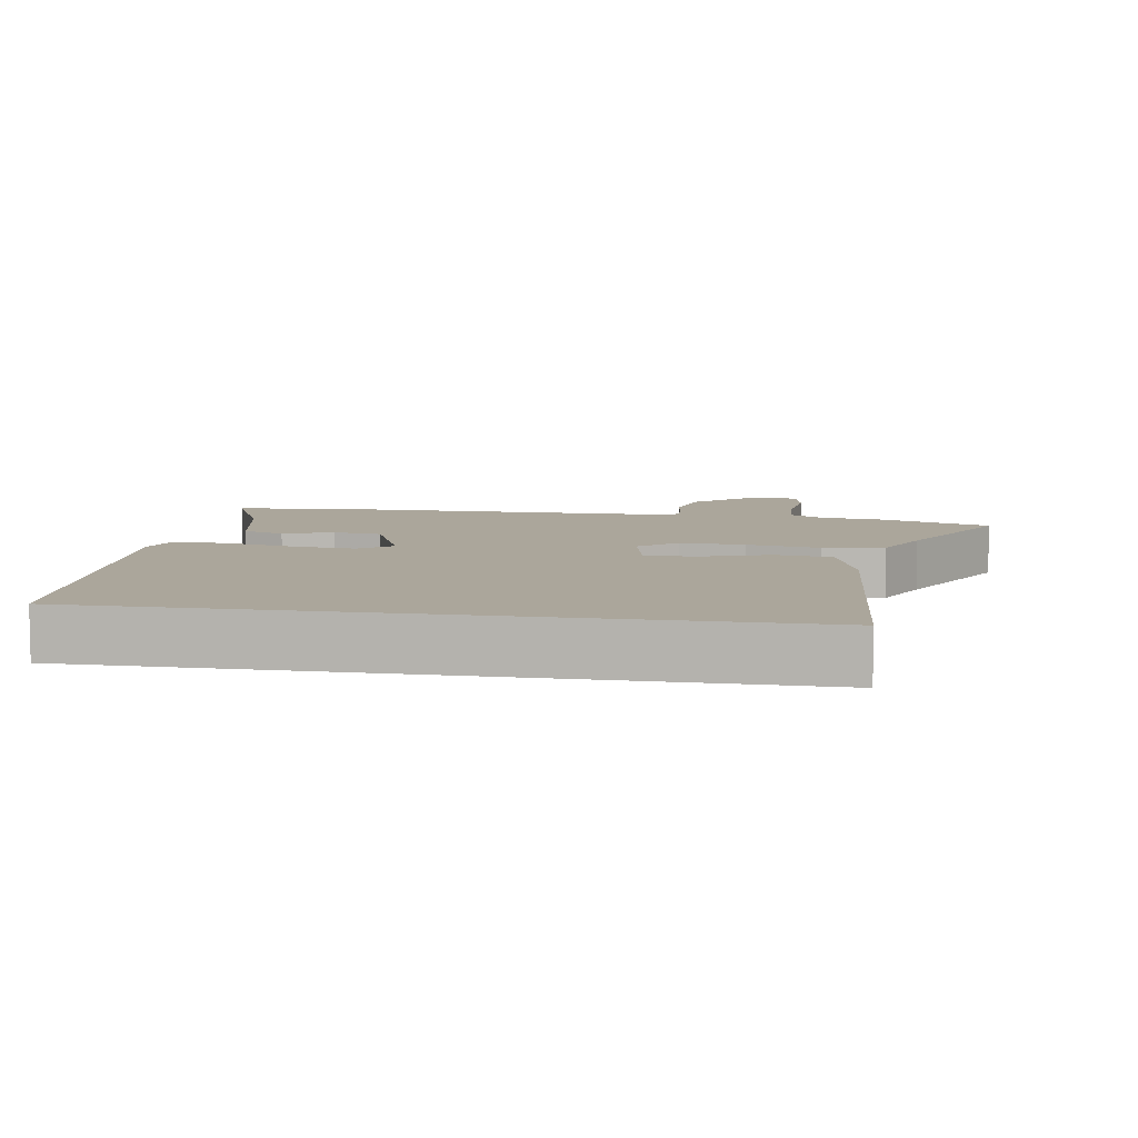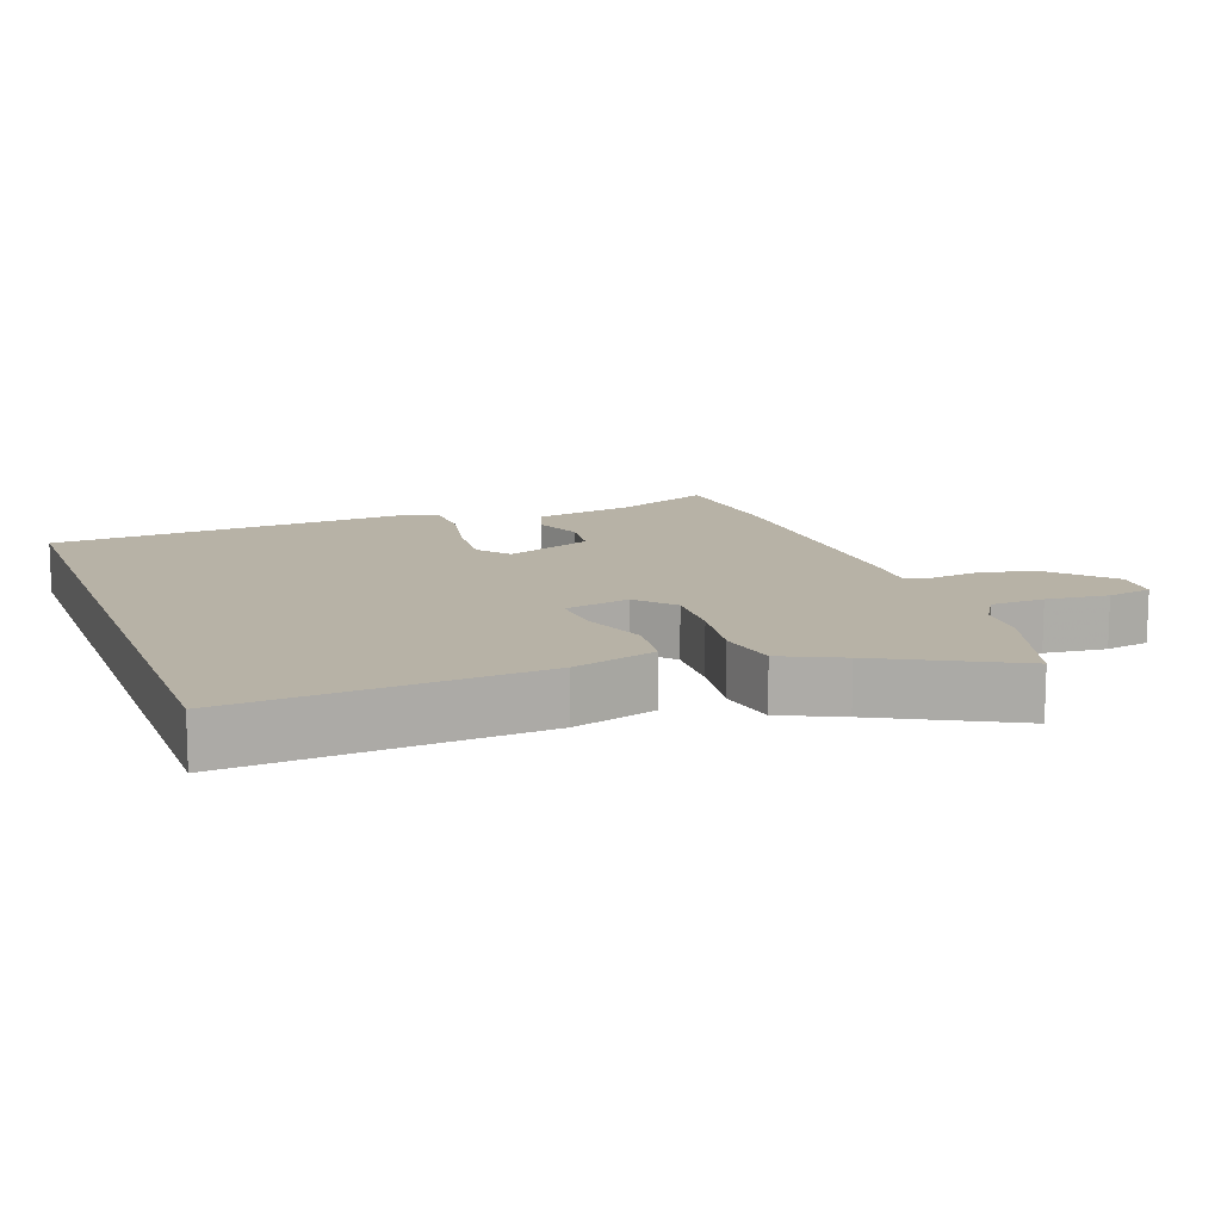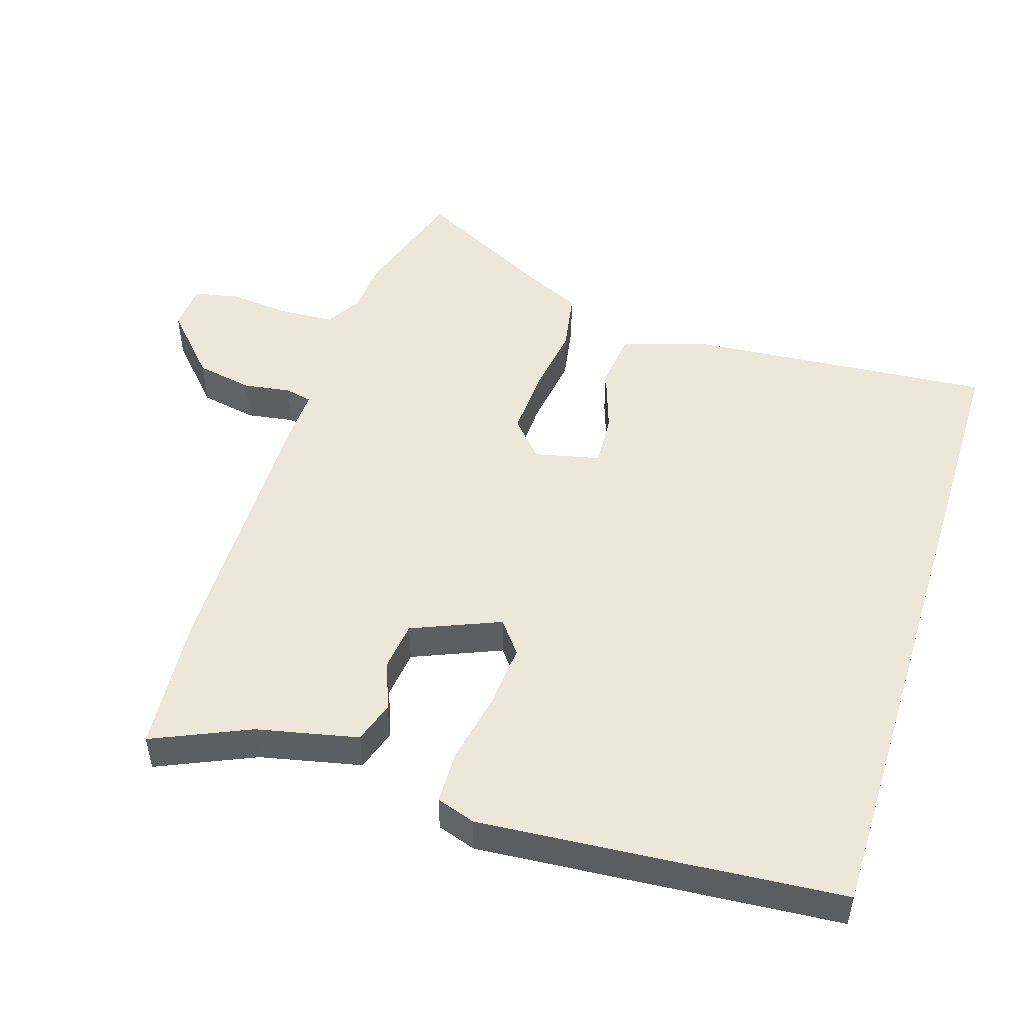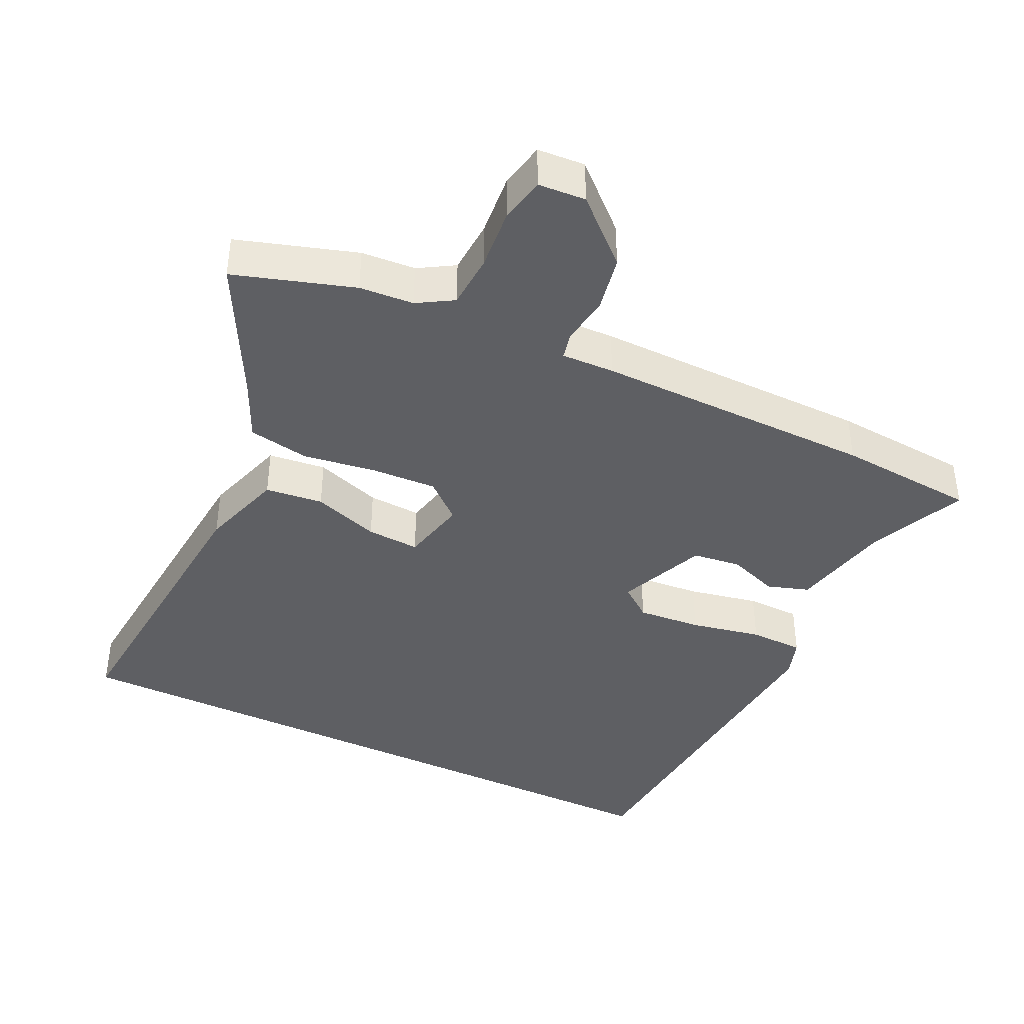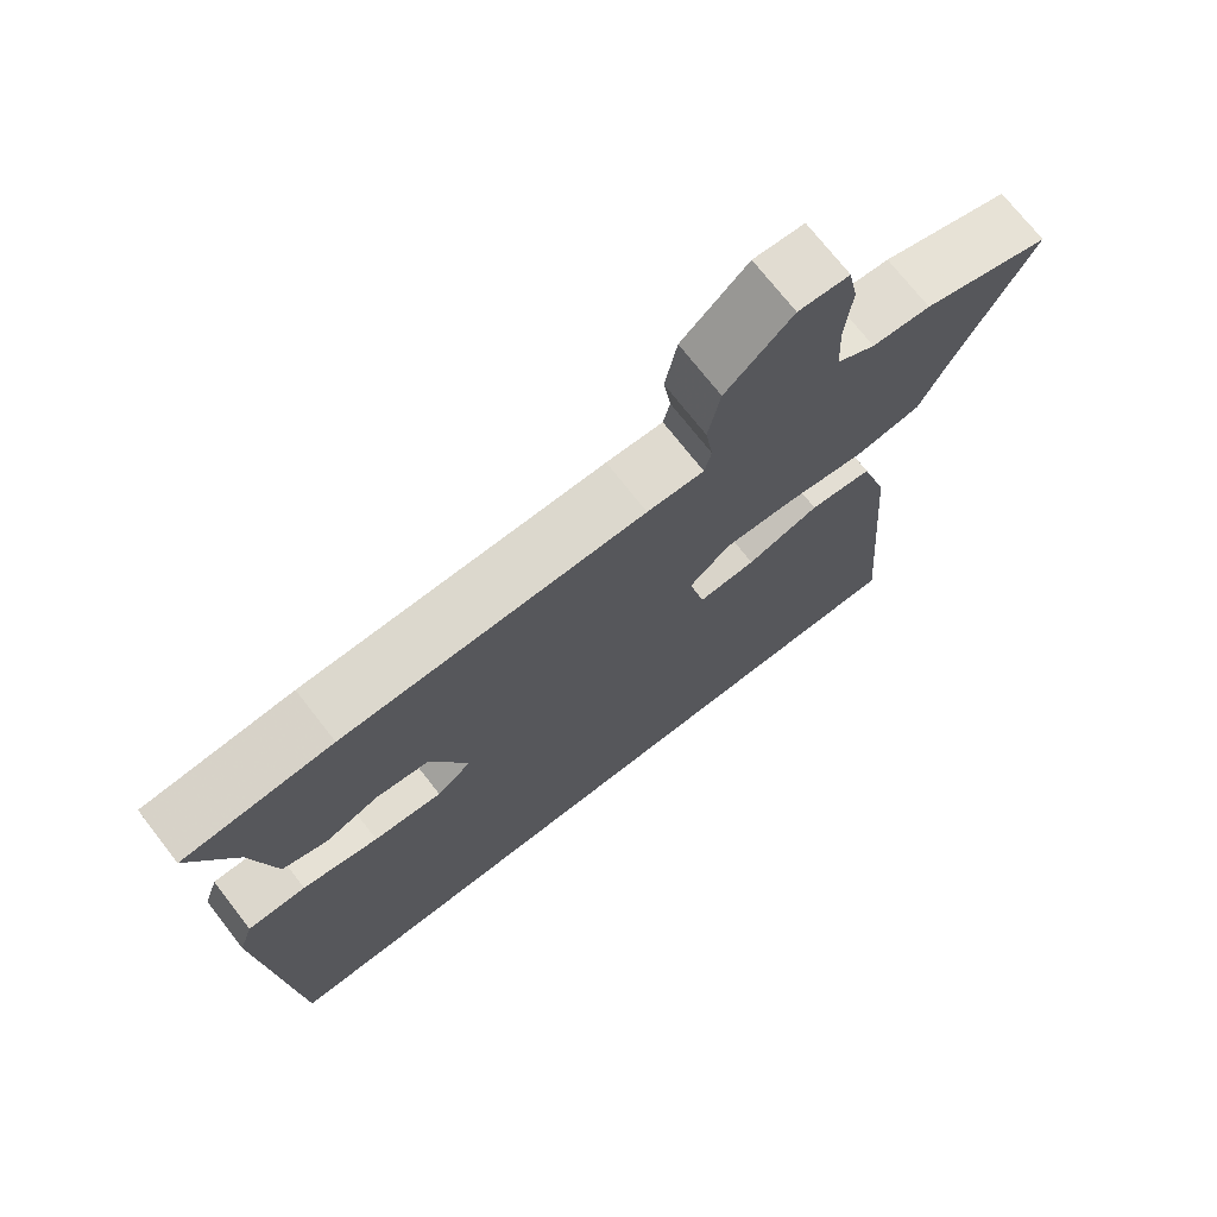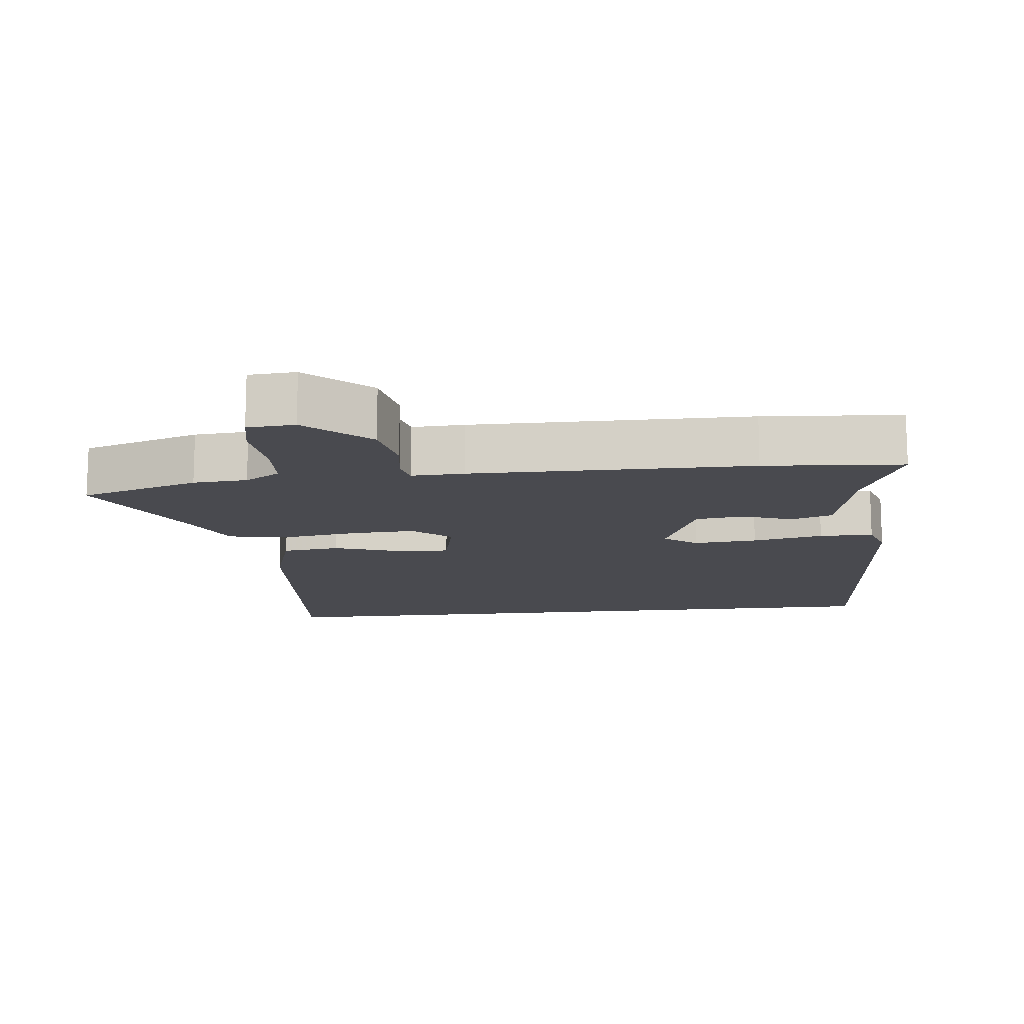
<metadata>
{"format":"obj","ext":"obj","renderer":"f3d","projection":"perspective","resolution":1024,"background":"white","views":[{"elev":7.9,"azim":-170.8,"up":"+Y"},{"elev":12.5,"azim":-110.3,"up":"+Y"},{"elev":49.7,"azim":107.3,"up":"+Y"},{"elev":-40.7,"azim":-25.9,"up":"+Y"},{"elev":72.4,"azim":142.1,"up":"+Z"},{"elev":-13.6,"azim":6.3,"up":"+Y"}]}
</metadata>
<code>
v 0.314 0.07 0.514
v 0.514 0.07 0.499
v 0.453 0.07 0.359
v 0.422 0.07 0.213
v 0.362 0.07 0.193
v 0.29 0.07 0.219
v 0.22 0.07 0.21
v 0.168 0.07 0.083
v 0.215 0.07 0.047
v 0.307 0.07 0.055
v 0.409 0.07 0.076
v 0.487 0.07 0.075
v 0.506 0.07 0.019
v 0.468 0.07 -0.5
v -0.51 0.07 -0.5
v -0.475 0.07 -0.058
v -0.438 0.07 0.063
v -0.355 0.07 0.073
v -0.259 0.07 0.041
v -0.183 0.07 0.037
v -0.162 0.07 0.132
v -0.216 0.07 0.179
v -0.31 0.07 0.174
v -0.415 0.07 0.158
v -0.503 0.07 0.173
v -0.544 0.07 0.26
v -0.646 0.07 0.453
v -0.475 0.07 0.508
v -0.397 0.07 0.514
v -0.346 0.07 0.545
v -0.342 0.07 0.623
v -0.351 0.07 0.713
v -0.338 0.07 0.778
v -0.27 0.07 0.783
v -0.181 0.07 0.702
v -0.165 0.07 0.62
v -0.175 0.07 0.552
v -0.166 0.07 0.513
v -0.09 0.07 0.516
v 0.314 0 0.514
v 0.514 0 0.499
v 0.453 0 0.359
v 0.422 0 0.213
v 0.362 0 0.193
v 0.29 0 0.219
v 0.22 0 0.21
v 0.168 0 0.083
v 0.215 0 0.047
v 0.307 0 0.055
v 0.409 0 0.076
v 0.487 0 0.075
v 0.506 0 0.019
v 0.468 0 -0.5
v -0.51 0 -0.5
v -0.475 0 -0.058
v -0.438 0 0.063
v -0.355 0 0.073
v -0.259 0 0.041
v -0.183 0 0.037
v -0.162 0 0.132
v -0.216 0 0.179
v -0.31 0 0.174
v -0.415 0 0.158
v -0.503 0 0.173
v -0.544 0 0.26
v -0.646 0 0.453
v -0.475 0 0.508
v -0.397 0 0.514
v -0.346 0 0.545
v -0.342 0 0.623
v -0.351 0 0.713
v -0.338 0 0.778
v -0.27 0 0.783
v -0.181 0 0.702
v -0.165 0 0.62
v -0.175 0 0.552
v -0.166 0 0.513
v -0.09 0 0.516
f 1 2 3
f 39 1 3
f 38 39 3
f 35 36 37
f 34 35 37
f 33 34 37
f 32 33 37
f 31 32 37
f 30 31 37 38
f 4 5 6
f 3 4 6
f 38 3 6
f 30 38 6
f 29 30 6
f 29 6 7
f 28 29 7
f 27 28 7
f 26 27 7
f 23 24 25 26
f 22 23 26 7
f 17 18 19
f 16 17 19
f 15 16 19
f 14 15 19
f 14 19 20
f 12 13 14
f 11 12 14
f 10 11 14
f 9 10 14
f 14 20 21
f 9 14 21
f 8 9 21
f 7 8 21 22
f 42 41 40
f 42 40 78
f 42 78 77
f 76 75 74
f 76 74 73
f 76 73 72
f 76 72 71
f 76 71 70
f 77 76 70 69
f 45 44 43
f 45 43 42
f 45 42 77
f 45 77 69
f 45 69 68
f 46 45 68
f 46 68 67
f 46 67 66
f 46 66 65
f 65 64 63 62
f 46 65 62 61
f 58 57 56
f 58 56 55
f 58 55 54
f 58 54 53
f 59 58 53
f 53 52 51
f 53 51 50
f 53 50 49
f 53 49 48
f 60 59 53
f 60 53 48
f 60 48 47
f 61 60 47 46
f 1 40 41 2
f 2 41 42 3
f 3 42 43 4
f 4 43 44 5
f 5 44 45 6
f 6 45 46 7
f 7 46 47 8
f 8 47 48 9
f 9 48 49 10
f 10 49 50 11
f 11 50 51 12
f 12 51 52 13
f 13 52 53 14
f 14 53 54 15
f 15 54 55 16
f 16 55 56 17
f 17 56 57 18
f 18 57 58 19
f 19 58 59 20
f 20 59 60 21
f 21 60 61 22
f 22 61 62 23
f 23 62 63 24
f 24 63 64 25
f 25 64 65 26
f 26 65 66 27
f 27 66 67 28
f 28 67 68 29
f 29 68 69 30
f 30 69 70 31
f 31 70 71 32
f 32 71 72 33
f 33 72 73 34
f 34 73 74 35
f 35 74 75 36
f 36 75 76 37
f 37 76 77 38
f 38 77 78 39
f 39 78 40 1

</code>
